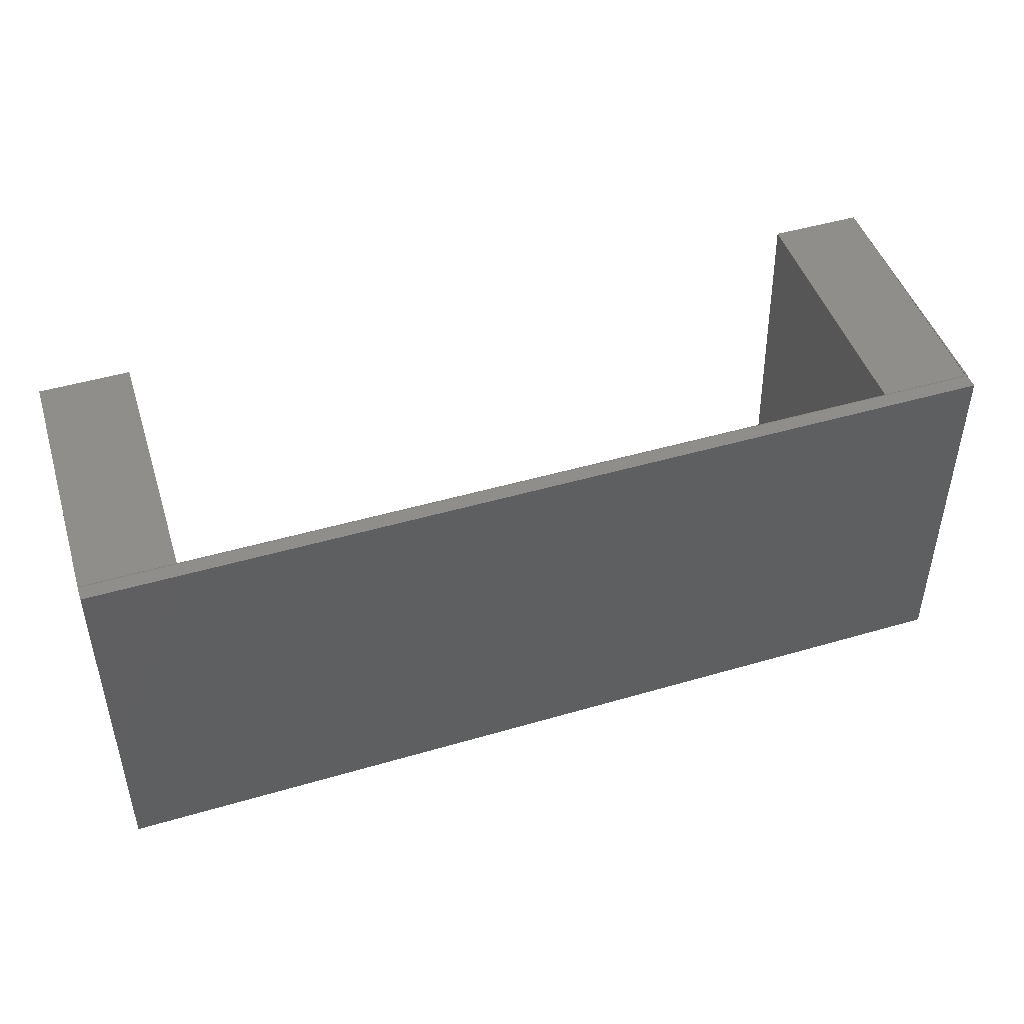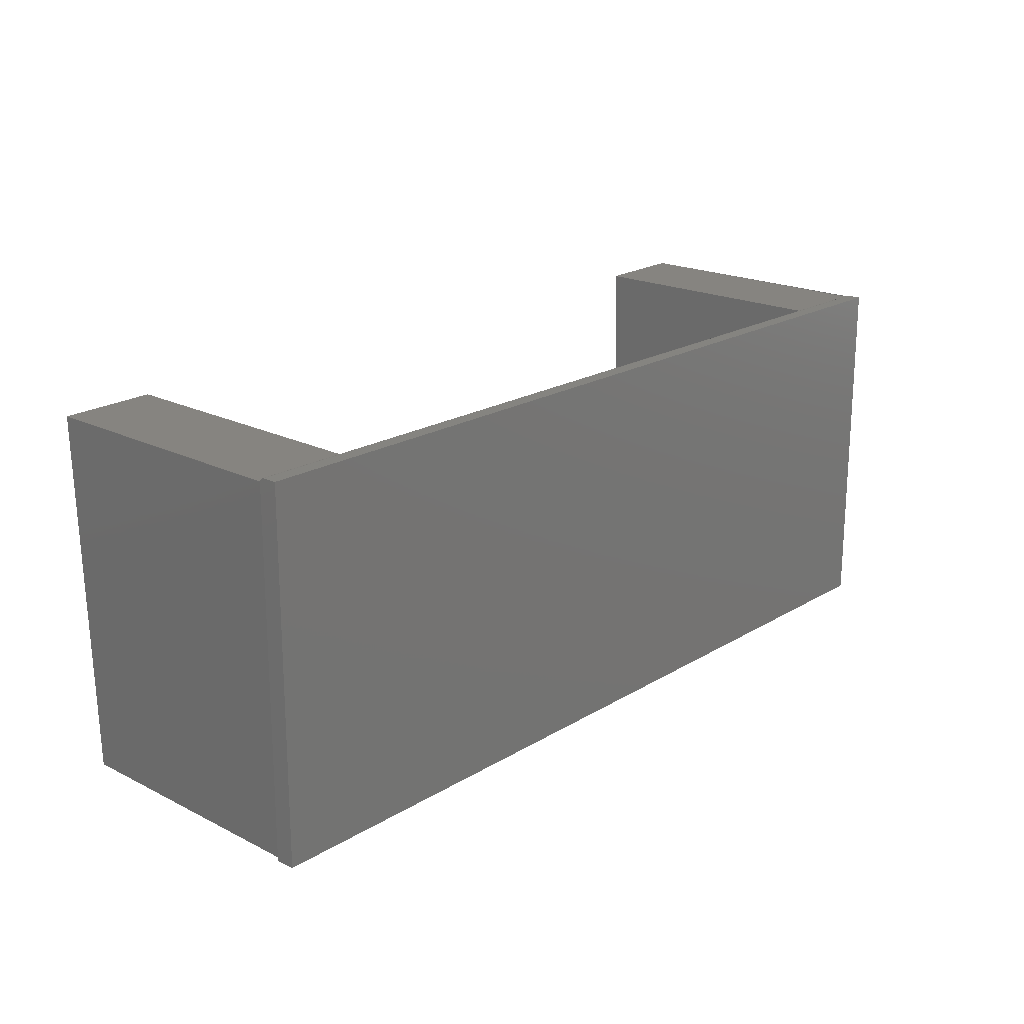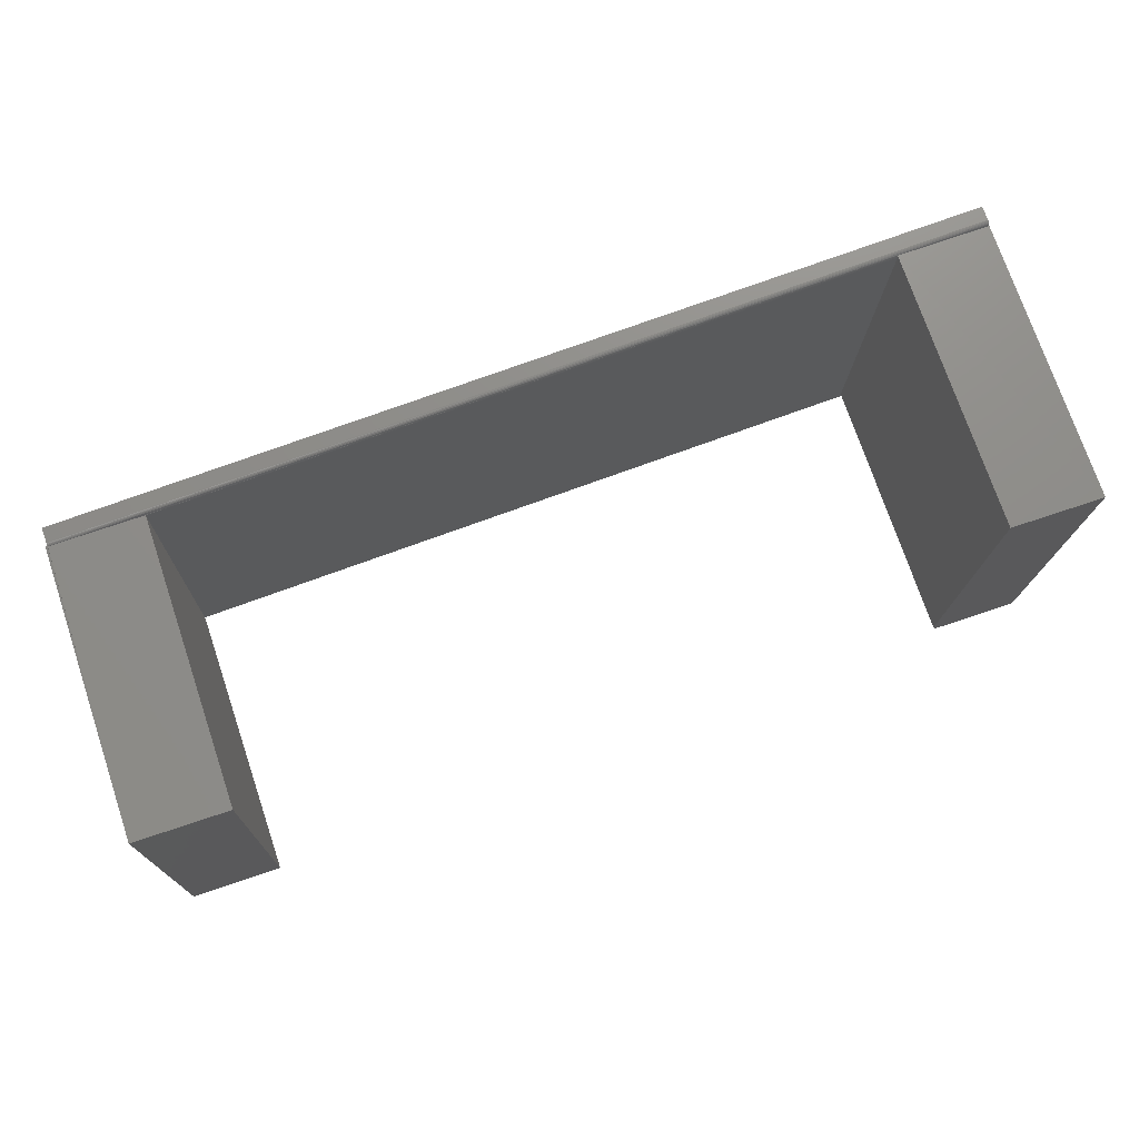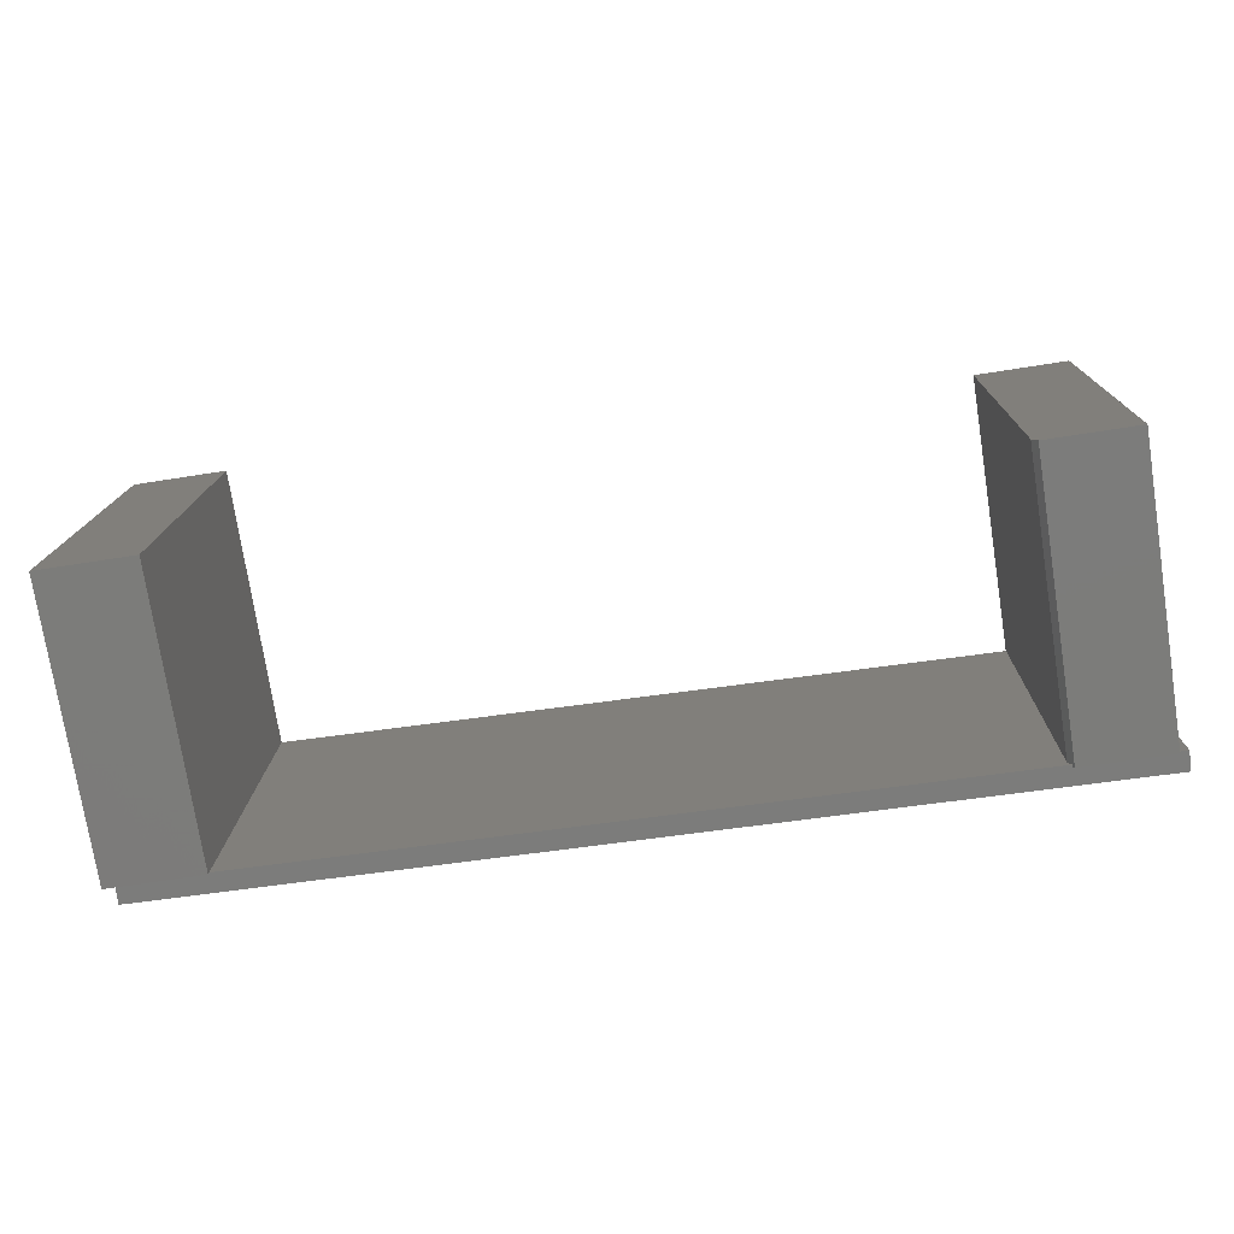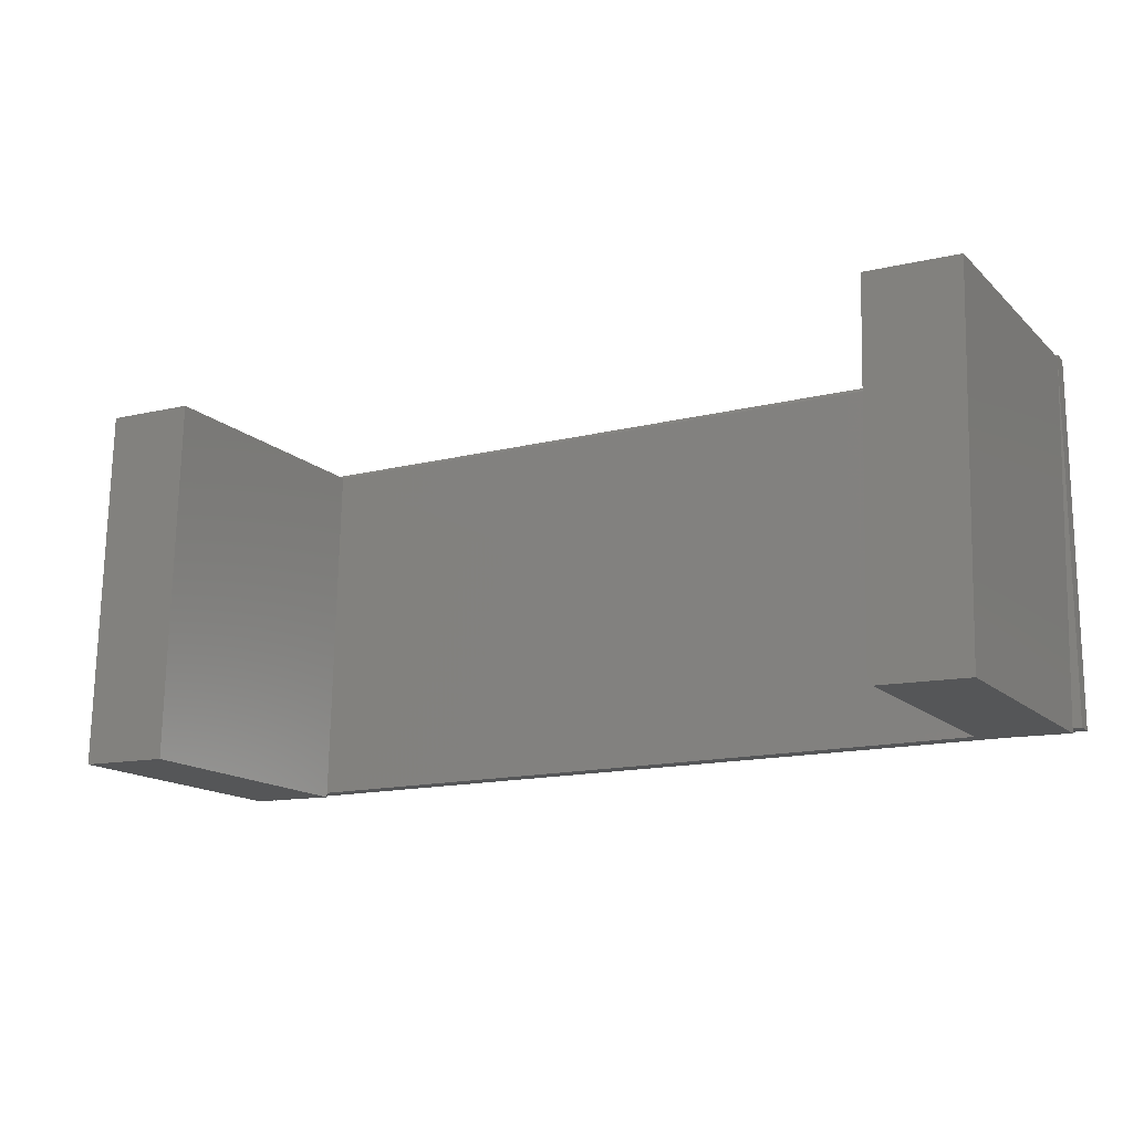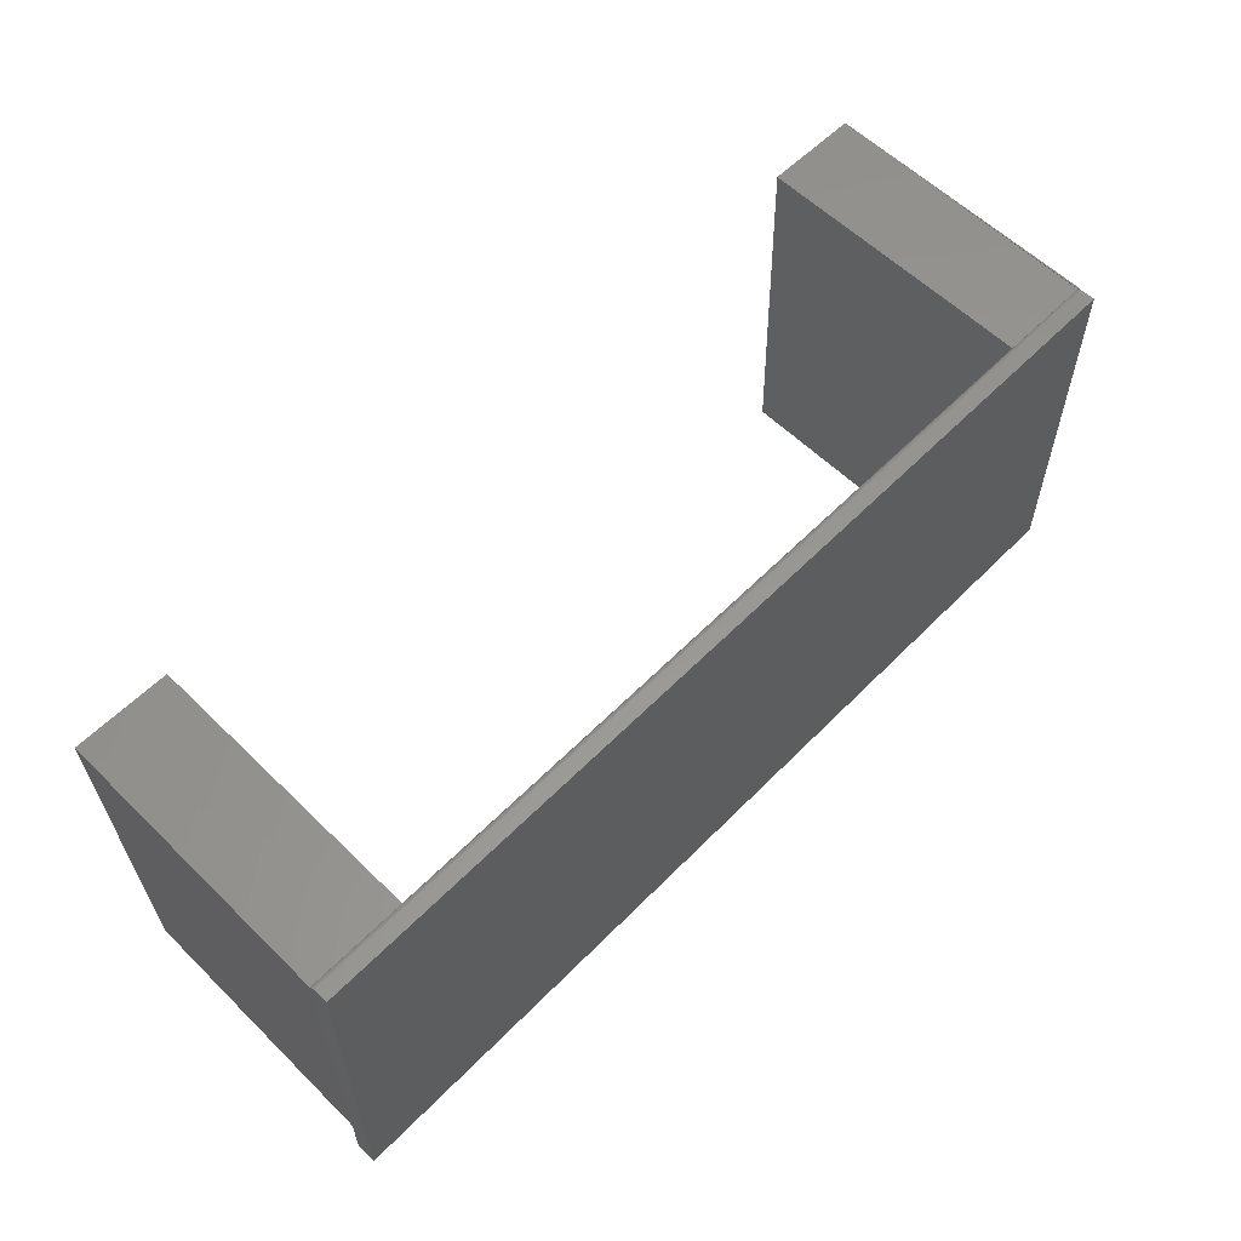
<metadata>
{"format":"stl","ext":"stl","renderer":"f3d","projection":"perspective","resolution":1024,"background":"white","views":[{"elev":45.9,"azim":-18.6,"up":"+Y"},{"elev":19.5,"azim":-48.4,"up":"+Y"},{"elev":74.4,"azim":159.9,"up":"+Y"},{"elev":-75.7,"azim":-172.5,"up":"+Y"},{"elev":-15.2,"azim":-152.3,"up":"+Y"},{"elev":58.5,"azim":-46.2,"up":"+Y"}]}
</metadata>
<code>
# stl→obj: 49 verts, 94 faces
v 0.7534 0.3006 0.003728
v 0.75 0.3014 0.002942
v 0.75 0.3005 0.003644
v 0.7648 0.3006 -0.4571
v 0.75 0.3005 0.001988
v 0.6129 0.2969 -0.4608
v 0.6016 0.2969 0
v 0.6098 0.2971 0.0002018
v 0.6161 -0.2969 0.0003577
v 0.6163 -0.3045 0.0003623
v 0.75 -0.2969 0.003644
v 0.7682 -0.3008 0.004091
v 0.75 0.3022 0.004034
v 0.75 0.3027 0.005233
v 0.75 0.303 0.006504
v 0.75 0.3031 0.007812
v 0.75 0.3031 0.03125
v 0.75 -0.2969 0.03125
v -0.598 0.2998 0.001403
v -0.598 0.2977 0.0003851
v 0.6016 0.2953 0
v -0.5979 0.2953 0
v -0.75 0.3018 0.003475
v -0.5981 0.3006 0.002065
v -0.75 0.2968 0.0001517
v -0.75 0.2983 0.0005974
v -0.75 0.2997 0.00132
v -0.75 0.3008 0.002292
v -0.75 0.3031 0.007812
v -0.75 0.303 0.00629
v -0.75 0.3025 0.004825
v -0.5836 -0.2852 -8.674e-19
v -0.5834 -0.2969 0
v -0.5891 -0.2969 0
v -0.75 -0.2969 0.03125
v -0.7354 -0.2969 0.0003577
v -0.5892 -0.2969 0.003946
v -0.75 -0.2969 0
v 0.6276 -0.3045 -0.4604
v 0.7795 -0.3008 -0.4567
v -0.7387 0.2969 -0.4608
v -0.5868 0.3006 -0.4571
v -0.7239 -0.3045 -0.4604
v -0.5724 -0.2852 -0.4567
v -0.5799 -0.301 -0.4569
v -0.7352 -0.3045 0.0003623
v -0.5912 -0.301 0.003899
v -0.75 0.3031 0.03125
v -0.75 0.2953 0
f 1 2 3
f 1 4 2
f 4 5 2
f 4 6 5
f 7 5 6
f 7 8 5
f 9 10 11
f 12 1 3
f 12 3 11
f 12 11 10
f 3 2 13
f 3 13 14
f 3 14 15
f 3 15 16
f 3 16 17
f 3 17 18
f 3 18 11
f 8 19 5
f 8 7 19
f 7 20 19
f 7 21 20
f 21 22 20
f 5 23 2
f 24 25 26
f 24 26 27
f 24 27 28
f 24 28 23
f 24 23 5
f 24 5 19
f 29 16 30
f 30 16 15
f 30 15 31
f 31 15 14
f 31 14 23
f 23 14 13
f 23 13 2
f 32 22 21
f 32 21 9
f 32 9 33
f 32 33 34
f 35 36 37
f 35 38 36
f 33 37 34
f 18 35 37
f 18 37 33
f 18 33 9
f 18 9 11
f 39 10 9
f 39 9 6
f 6 9 21
f 6 21 7
f 6 4 39
f 39 4 40
f 12 10 40
f 40 10 39
f 4 1 40
f 40 1 12
f 41 42 43
f 43 42 44
f 43 44 45
f 46 47 36
f 47 37 36
f 47 46 45
f 45 46 43
f 42 19 20
f 42 20 22
f 42 22 32
f 42 32 44
f 35 18 48
f 48 18 17
f 34 37 47
f 47 45 34
f 34 45 44
f 34 44 32
f 19 25 24
f 25 19 41
f 41 19 42
f 36 38 49
f 25 27 26
f 25 49 27
f 23 48 29
f 23 29 30
f 23 30 31
f 35 48 23
f 35 23 28
f 35 28 27
f 35 27 49
f 35 49 38
f 43 46 36
f 43 36 41
f 41 36 49
f 41 49 25
f 17 16 48
f 48 16 29

</code>
